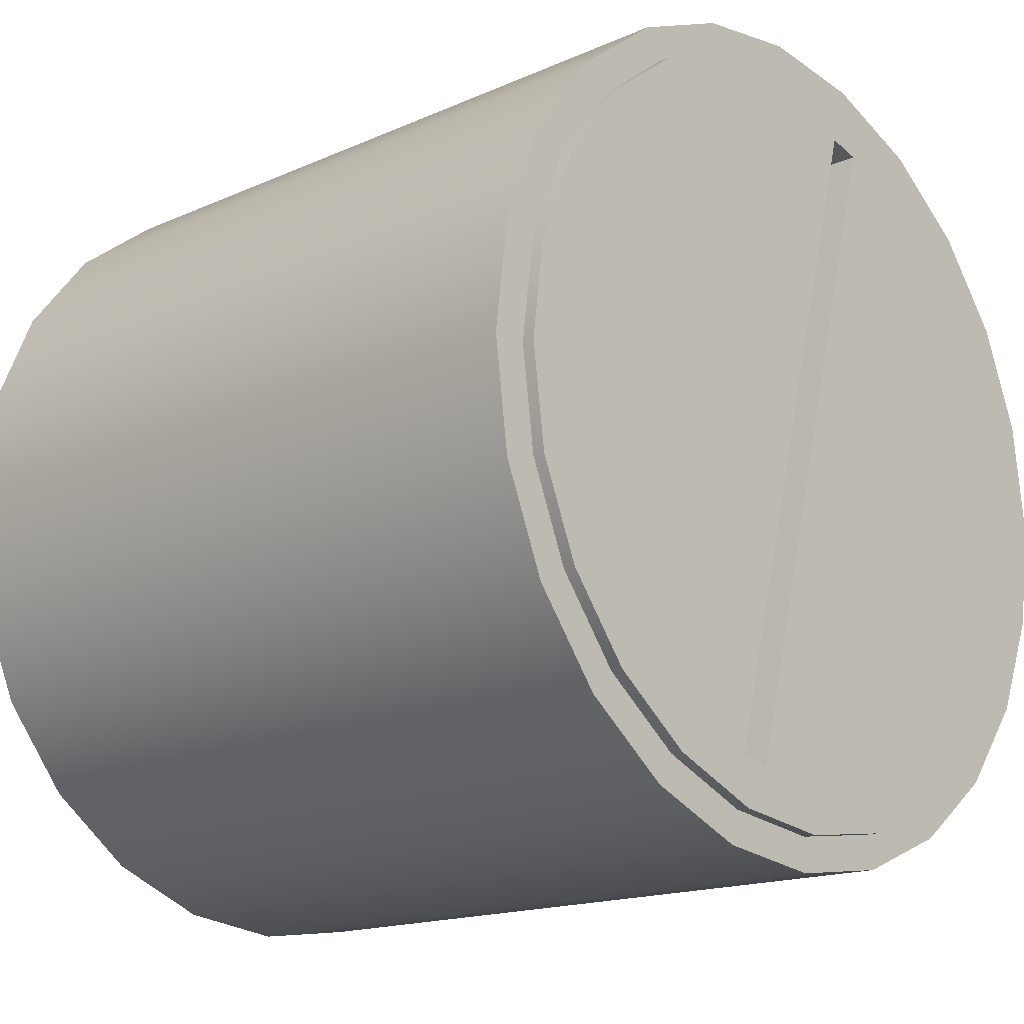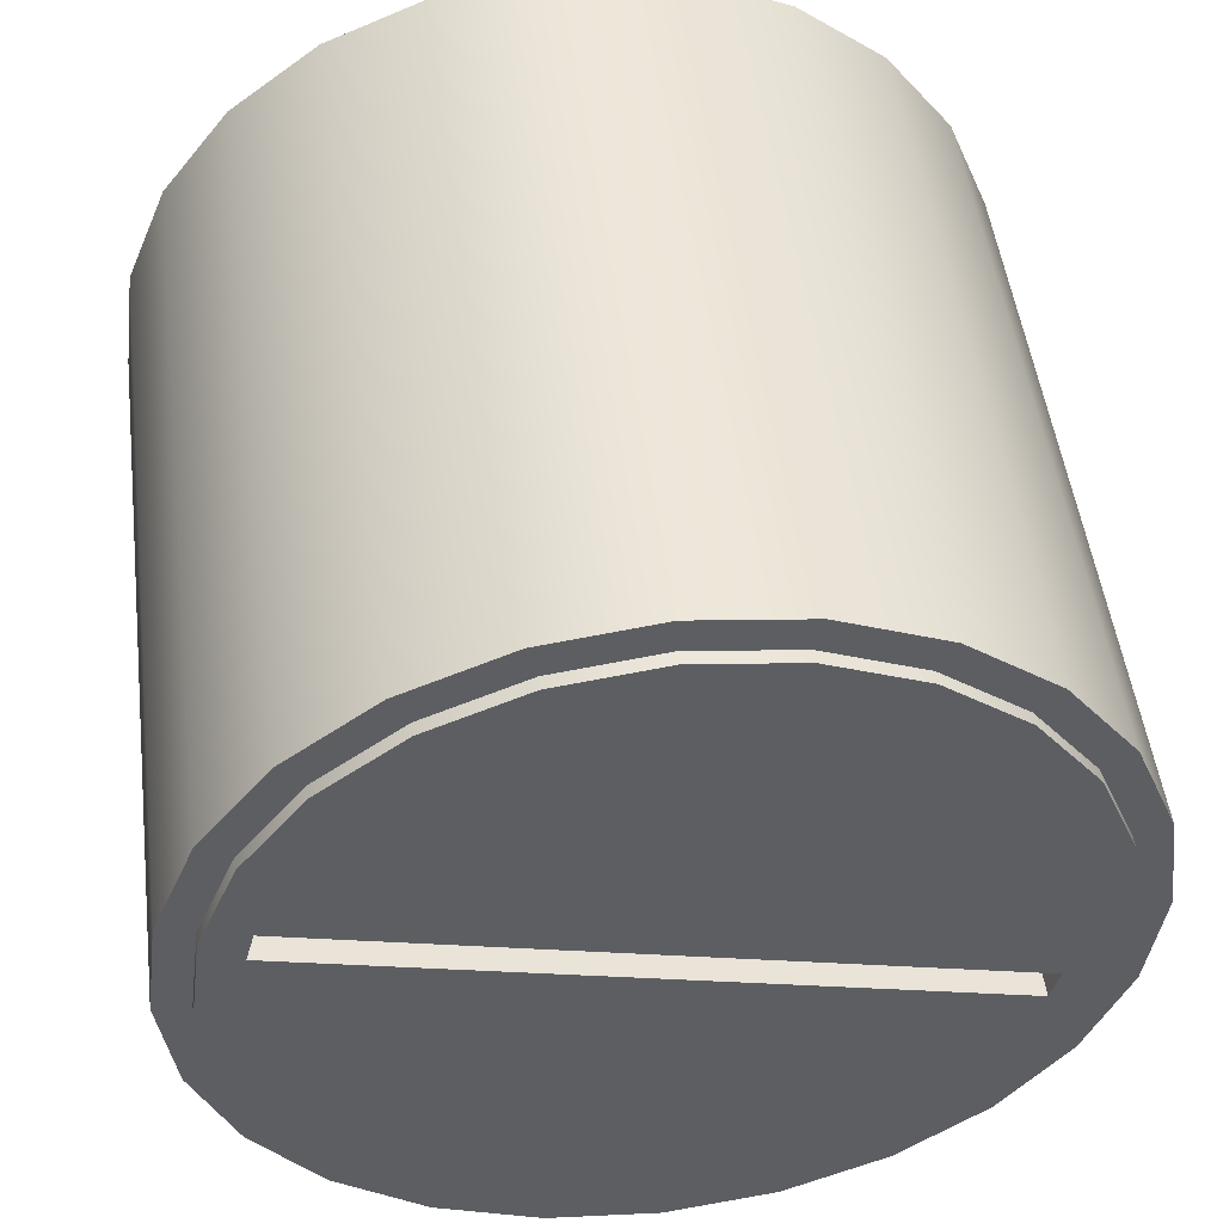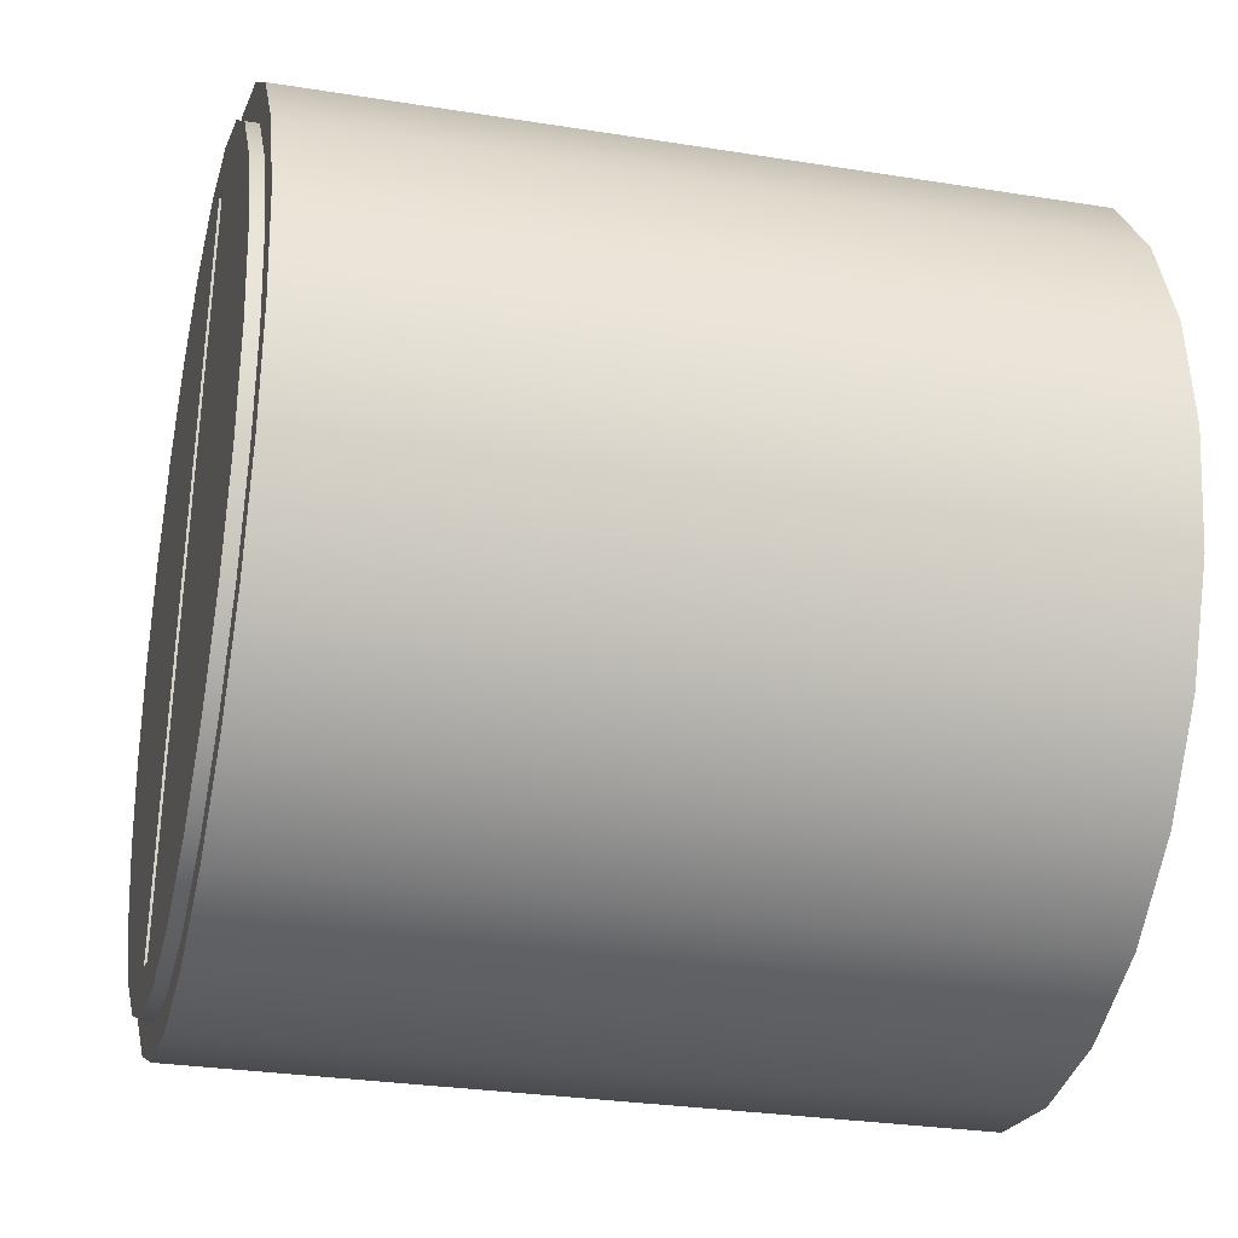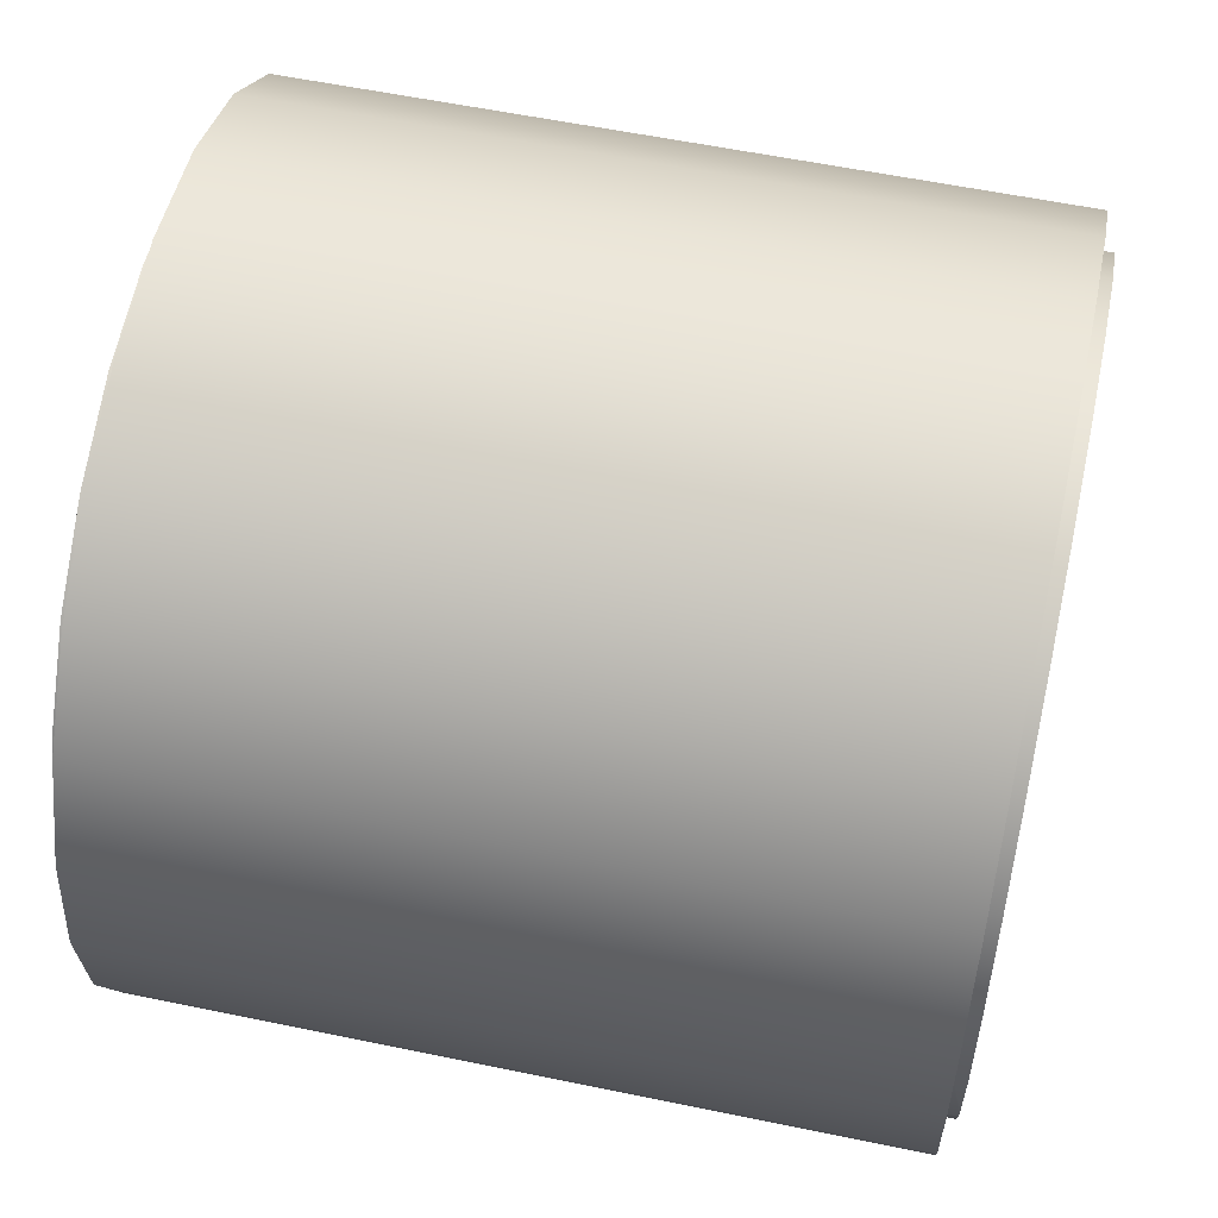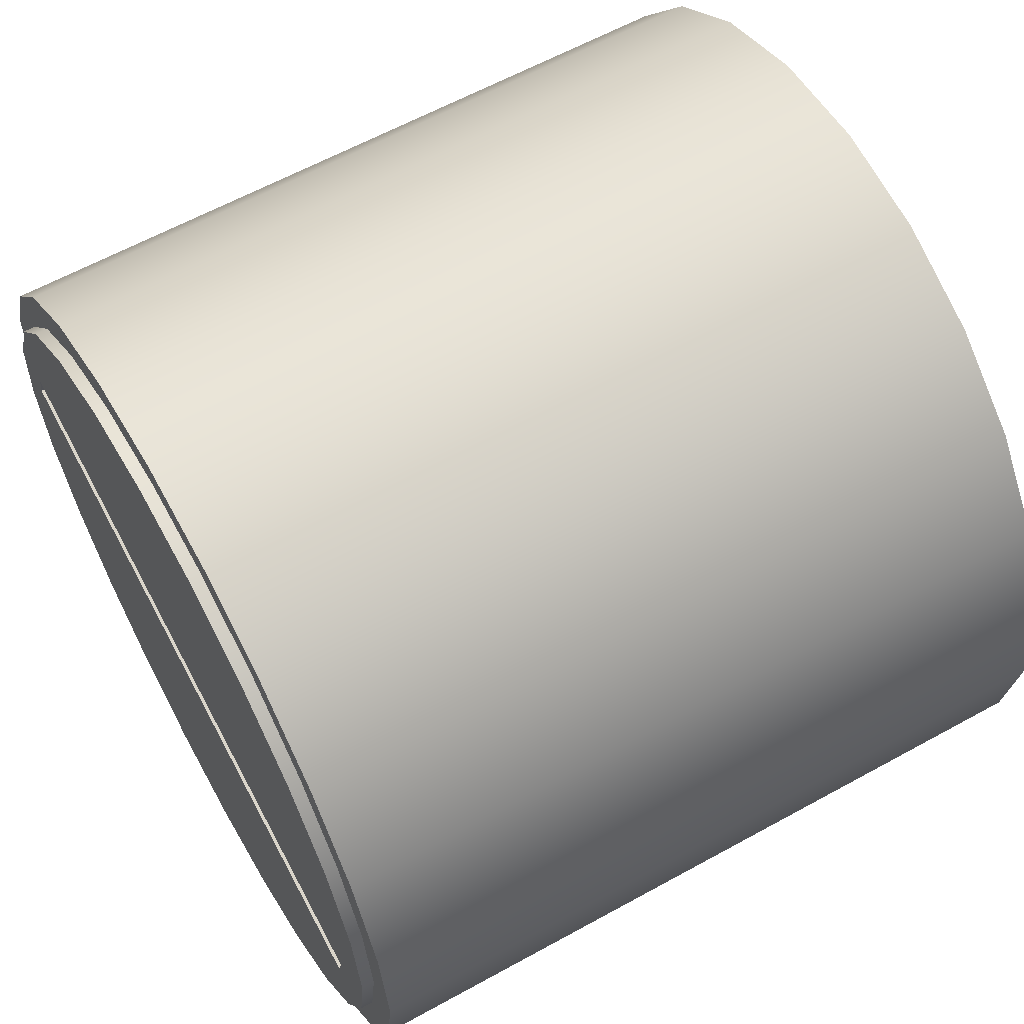
<metadata>
{"format":"obj","ext":"obj","renderer":"f3d","projection":"perspective","resolution":1024,"background":"white","views":[{"elev":-16.0,"azim":42.8,"up":"+Z"},{"elev":49.5,"azim":82.8,"up":"+Y"},{"elev":-28.5,"azim":166.4,"up":"+Z"},{"elev":57.1,"azim":-167.8,"up":"+Y"},{"elev":61.6,"azim":150.7,"up":"+Y"}]}
</metadata>
<code>
o Group3/mesh12/mesh12-geometry#mesh12-geometry
v 0.04853 0.4148 -0.06477
v -0.009822 0.4227 -0.06147
v -0.009822 0.4148 -0.06477
v 0.04853 0.4227 -0.06147
v -0.009822 0.4161 -0.06712
v -0.009822 0.4079 -0.07003
v 0.04853 0.4161 -0.0671
v -0.009822 0.4313 -0.06034
v -0.009822 0.4098 -0.07195
v -0.009822 0.4234 -0.06408
v 0.04853 0.4079 -0.07003
v 0.04853 0.4098 -0.07193
v 0.04853 0.4234 -0.06406
v 0.04853 0.4313 -0.06034
v -0.0108 0.4098 -0.07195
v -0.0108 0.4234 -0.06408
v -0.009822 0.4026 -0.07689
v -0.009822 0.405 -0.07824
v 0.04951 0.4161 -0.0671
v -0.009822 0.4399 -0.06147
v -0.009822 0.4313 -0.06305
v -0.0108 0.4161 -0.06712
v -0.0108 0.405 -0.07824
v -0.0108 0.4313 -0.06305
v 0.04853 0.4026 -0.07689
v -0.009822 0.402 -0.08557
v 0.04853 0.405 -0.07823
v 0.04951 0.4098 -0.07193
v 0.04951 0.4234 -0.06406
v 0.04853 0.4313 -0.06302
v 0.04853 0.4399 -0.06147
v -0.0108 0.405 -0.1086
v -0.0108 0.4009 -0.09344
v -0.0108 0.4098 -0.1149
v -0.009822 0.3993 -0.08487
v 0.04853 0.4019 -0.08557
v -0.009822 0.3993 -0.102
v -0.0108 0.402 -0.08557
v 0.04951 0.405 -0.1087
v 0.04951 0.4098 -0.115
v -0.009822 0.4479 -0.06477
v -0.009822 0.4392 -0.06408
v -0.0108 0.4379 -0.06391
v -0.0108 0.402 -0.1013
v -0.0108 0.4161 -0.1198
v 0.04853 0.3993 -0.08487
v -0.009822 0.3982 -0.09344
v 0.04853 0.3993 -0.102
v -0.009822 0.4009 -0.09344
v 0.04951 0.405 -0.07823
v 0.04951 0.4019 -0.1013
v 0.04951 0.4313 -0.06302
v 0.04853 0.4392 -0.06406
v 0.04853 0.4479 -0.06477
v -0.0108 0.4392 -0.06408
v -0.009822 0.402 -0.1013
v -0.009822 0.4098 -0.1149
v -0.009822 0.4161 -0.1198
v 0.04853 0.3982 -0.09344
v 0.04853 0.4009 -0.09344
v 0.04951 0.4019 -0.08557
v 0.04853 0.405 -0.1087
v 0.04951 0.4161 -0.1198
v 0.04853 0.4465 -0.0671
v -0.009822 0.4547 -0.07003
v -0.009822 0.4465 -0.06712
v -0.0108 0.4404 -0.06459
v -0.0108 0.4371 -0.06689
v -0.0108 0.4222 -0.1223
v -0.009822 0.405 -0.1086
v -0.009822 0.4234 -0.1228
v 0.04853 0.4019 -0.1013
v -0.009822 0.4026 -0.11
v 0.04951 0.4009 -0.09344
v 0.04853 0.4098 -0.115
v 0.04951 0.4371 -0.06689
v 0.04951 0.4392 -0.06406
v 0.04853 0.4528 -0.07193
v 0.04853 0.4547 -0.07003
v -0.009822 0.4528 -0.07195
v -0.0108 0.4465 -0.06712
v -0.0108 0.4396 -0.06756
v -0.009822 0.4079 -0.1168
v -0.009822 0.4148 -0.1221
v -0.009822 0.4227 -0.1254
v 0.04853 0.4026 -0.11
v 0.04853 0.4079 -0.1168
v 0.04853 0.4161 -0.1198
v 0.04951 0.4231 -0.119
v 0.04951 0.4465 -0.0671
v -0.009822 0.46 -0.07689
v -0.009822 0.4576 -0.07824
v -0.0108 0.4528 -0.07195
v -0.0108 0.4231 -0.119
v -0.008054 0.4396 -0.06756
v -0.0108 0.4234 -0.1228
v -0.009822 0.4313 -0.1238
v 0.04853 0.4148 -0.1221
v 0.04951 0.4234 -0.1228
v 0.04676 0.4371 -0.06689
v 0.04951 0.4396 -0.06756
v 0.04951 0.4528 -0.07193
v 0.04853 0.4577 -0.07823
v 0.04853 0.46 -0.07689
v -0.0108 0.4576 -0.07824
v -0.0108 0.4313 -0.1238
v -0.0108 0.4257 -0.1196
v -0.008054 0.4231 -0.119
v -0.008054 0.4371 -0.06689
v 0.04853 0.4227 -0.1254
v -0.009822 0.4313 -0.1265
v 0.04853 0.4234 -0.1228
v 0.04951 0.4257 -0.1196
v 0.04676 0.4231 -0.119
v 0.04951 0.4313 -0.1239
v 0.04951 0.4392 -0.1228
v 0.04853 0.4633 -0.08487
v -0.009822 0.4607 -0.08557
v -0.0108 0.4392 -0.1228
v -0.0108 0.4248 -0.123
v -0.008054 0.4257 -0.1196
v 0.04853 0.4313 -0.1265
v -0.009822 0.4392 -0.1228
v 0.04676 0.4257 -0.1196
v 0.04676 0.4396 -0.06756
v 0.04951 0.4577 -0.07823
v 0.04853 0.4607 -0.08557
v -0.009822 0.4633 -0.08487
v -0.0108 0.4607 -0.08557
v -0.0108 0.4465 -0.1198
v 0.04853 0.4313 -0.1239
v -0.009822 0.4399 -0.1254
v 0.04853 0.4399 -0.1254
v 0.04951 0.4465 -0.1198
v 0.04951 0.4607 -0.08557
v 0.04853 0.4644 -0.09344
v 0.04853 0.4617 -0.09344
v -0.009822 0.4617 -0.09344
v -0.009822 0.4465 -0.1198
v 0.04853 0.4392 -0.1228
v 0.04951 0.4528 -0.115
v 0.04951 0.4617 -0.09344
v -0.009822 0.4644 -0.09344
v -0.0108 0.4617 -0.09344
v -0.0108 0.4528 -0.1149
v -0.009822 0.4479 -0.1221
v 0.04853 0.4479 -0.1221
v 0.04853 0.4465 -0.1198
v 0.04853 0.4528 -0.115
v 0.04951 0.4577 -0.1087
v 0.04853 0.4633 -0.102
v 0.04853 0.4607 -0.1013
v 0.04951 0.4607 -0.1013
v -0.009822 0.4607 -0.1013
v -0.0108 0.4576 -0.1086
v -0.009822 0.4528 -0.1149
v 0.04853 0.4577 -0.1087
v -0.009822 0.4633 -0.102
v 0.04853 0.46 -0.11
v -0.009822 0.46 -0.11
v -0.0108 0.4607 -0.1013
v -0.009822 0.4547 -0.1168
v 0.04853 0.4547 -0.1168
v -0.009822 0.4576 -0.1086
f 1 2 3
f 2 1 4
f 3 2 1
f 4 1 2
f 5 3 2
f 2 3 5
f 6 1 3
f 3 1 6
f 1 7 4
f 4 7 1
f 4 8 2
f 2 8 4
f 9 3 5
f 5 3 9
f 5 2 10
f 10 2 5
f 1 6 11
f 11 6 1
f 9 6 3
f 3 6 9
f 1 12 7
f 7 12 1
f 4 7 13
f 13 7 4
f 8 4 14
f 14 4 8
f 10 2 8
f 8 2 10
f 5 15 9
f 9 15 5
f 16 5 10
f 10 5 16
f 17 11 6
f 6 11 17
f 11 12 1
f 1 12 11
f 18 6 9
f 9 6 18
f 12 19 7
f 7 19 12
f 19 13 7
f 7 13 19
f 4 13 14
f 14 13 4
f 14 20 8
f 8 20 14
f 10 8 21
f 21 8 10
f 15 5 22
f 22 5 15
f 23 9 15
f 15 9 23
f 5 16 22
f 22 16 5
f 10 24 16
f 16 24 10
f 11 17 25
f 25 17 11
f 6 26 17
f 17 26 6
f 11 27 12
f 12 27 11
f 26 6 18
f 18 6 26
f 9 23 18
f 18 23 9
f 19 12 28
f 28 12 19
f 13 19 29
f 29 19 13
f 14 13 30
f 30 13 14
f 20 14 31
f 31 14 20
f 21 8 20
f 20 8 21
f 24 10 21
f 21 10 24
f 32 15 22
f 22 15 32
f 33 23 15
f 15 23 33
f 32 22 16
f 16 22 32
f 34 16 24
f 24 16 34
f 35 25 17
f 17 25 35
f 36 11 25
f 25 11 36
f 37 17 26
f 26 17 37
f 11 36 27
f 27 36 11
f 27 28 12
f 12 28 27
f 18 38 26
f 26 38 18
f 38 18 23
f 23 18 38
f 28 39 19
f 19 39 28
f 19 40 29
f 29 40 19
f 29 30 13
f 13 30 29
f 14 30 31
f 31 30 14
f 31 41 20
f 20 41 31
f 21 20 42
f 42 20 21
f 21 43 24
f 24 43 21
f 44 15 32
f 32 15 44
f 23 33 38
f 38 33 23
f 33 15 44
f 44 15 33
f 32 16 34
f 34 16 32
f 34 24 45
f 45 24 34
f 25 35 46
f 46 35 25
f 17 47 35
f 35 47 17
f 25 48 36
f 36 48 25
f 47 17 37
f 37 17 47
f 37 26 49
f 49 26 37
f 36 50 27
f 27 50 36
f 28 27 50
f 50 27 28
f 33 26 38
f 38 26 33
f 28 51 39
f 39 51 28
f 19 39 40
f 40 39 19
f 29 40 52
f 52 40 29
f 30 29 52
f 52 29 30
f 31 30 53
f 53 30 31
f 41 31 54
f 54 31 41
f 42 20 41
f 41 20 42
f 55 21 42
f 42 21 55
f 43 21 55
f 55 21 43
f 45 24 43
f 43 24 45
f 32 56 44
f 44 56 32
f 44 49 33
f 33 49 44
f 57 32 34
f 34 32 57
f 58 34 45
f 45 34 58
f 47 46 35
f 35 46 47
f 59 25 46
f 46 25 59
f 25 59 48
f 48 59 25
f 36 48 60
f 60 48 36
f 37 59 47
f 47 59 37
f 26 33 49
f 49 33 26
f 37 49 56
f 56 49 37
f 50 36 61
f 61 36 50
f 50 51 28
f 28 51 50
f 51 62 39
f 39 62 51
f 62 40 39
f 39 40 62
f 52 40 63
f 63 40 52
f 52 53 30
f 30 53 52
f 31 53 64
f 64 53 31
f 31 64 54
f 54 64 31
f 54 65 41
f 41 65 54
f 42 41 66
f 66 41 42
f 42 67 55
f 55 67 42
f 68 43 55
f 55 43 68
f 45 43 69
f 69 43 45
f 56 32 70
f 70 32 56
f 49 44 56
f 56 44 49
f 32 57 70
f 70 57 32
f 34 58 57
f 57 58 34
f 45 71 58
f 58 71 45
f 46 47 59
f 59 47 46
f 59 37 48
f 48 37 59
f 60 48 72
f 72 48 60
f 60 61 36
f 36 61 60
f 37 56 73
f 73 56 37
f 74 50 61
f 61 50 74
f 50 74 51
f 51 74 50
f 62 51 72
f 72 51 62
f 40 62 75
f 75 62 40
f 75 63 40
f 40 63 75
f 52 63 76
f 76 63 52
f 53 52 77
f 77 52 53
f 77 64 53
f 53 64 77
f 54 64 78
f 78 64 54
f 65 54 79
f 79 54 65
f 80 41 65
f 65 41 80
f 66 41 80
f 80 41 66
f 81 42 66
f 66 42 81
f 67 42 81
f 81 42 67
f 82 55 67
f 67 55 82
f 69 43 68
f 68 43 69
f 68 55 82
f 82 55 68
f 69 71 45
f 45 71 69
f 73 56 70
f 70 56 73
f 83 70 57
f 57 70 83
f 84 57 58
f 58 57 84
f 85 58 71
f 71 58 85
f 73 48 37
f 37 48 73
f 72 48 86
f 86 48 72
f 72 74 60
f 60 74 72
f 61 60 74
f 74 60 61
f 74 72 51
f 51 72 74
f 72 86 62
f 62 86 72
f 62 87 75
f 75 87 62
f 63 75 88
f 88 75 63
f 63 89 76
f 76 89 63
f 52 76 77
f 77 76 52
f 64 77 90
f 90 77 64
f 90 78 64
f 64 78 90
f 54 78 79
f 79 78 54
f 79 91 65
f 65 91 79
f 80 65 92
f 92 65 80
f 93 66 80
f 80 66 93
f 66 93 81
f 81 93 66
f 82 67 81
f 81 67 82
f 94 69 68
f 68 69 94
f 95 68 82
f 82 68 95
f 71 69 96
f 96 69 71
f 73 70 83
f 83 70 73
f 83 57 84
f 84 57 83
f 84 58 85
f 85 58 84
f 85 71 97
f 97 71 85
f 48 73 86
f 86 73 48
f 62 86 87
f 87 86 62
f 75 87 98
f 98 87 75
f 75 98 88
f 88 98 75
f 88 99 63
f 63 99 88
f 89 63 99
f 99 63 89
f 89 100 76
f 76 100 89
f 77 76 101
f 101 76 77
f 77 101 90
f 90 101 77
f 78 90 102
f 102 90 78
f 79 78 103
f 103 78 79
f 91 79 104
f 104 79 91
f 92 65 91
f 91 65 92
f 105 80 92
f 92 80 105
f 80 105 93
f 93 105 80
f 106 81 93
f 93 81 106
f 82 81 107
f 107 81 82
f 69 94 96
f 96 94 69
f 68 108 94
f 94 108 68
f 68 95 109
f 109 95 68
f 107 95 82
f 82 95 107
f 96 97 71
f 71 97 96
f 87 73 83
f 83 73 87
f 98 83 84
f 84 83 98
f 110 84 85
f 85 84 110
f 85 97 111
f 111 97 85
f 73 87 86
f 86 87 73
f 83 98 87
f 87 98 83
f 88 98 110
f 110 98 88
f 99 88 112
f 112 88 99
f 89 99 113
f 113 99 89
f 100 89 114
f 114 89 100
f 100 101 76
f 76 101 100
f 90 101 115
f 115 101 90
f 90 116 102
f 102 116 90
f 102 103 78
f 78 103 102
f 79 103 104
f 104 103 79
f 117 91 104
f 104 91 117
f 92 91 118
f 118 91 92
f 118 105 92
f 92 105 118
f 119 93 105
f 105 93 119
f 120 81 106
f 106 81 120
f 106 93 119
f 119 93 106
f 107 81 120
f 120 81 107
f 96 94 107
f 107 94 96
f 108 68 109
f 109 68 108
f 108 107 94
f 94 107 108
f 95 108 109
f 109 108 95
f 95 107 121
f 121 107 95
f 120 97 96
f 96 97 120
f 84 110 98
f 98 110 84
f 85 122 110
f 110 122 85
f 111 97 123
f 123 97 111
f 122 85 111
f 111 85 122
f 88 110 112
f 112 110 88
f 112 115 99
f 99 115 112
f 113 99 115
f 115 99 113
f 124 89 113
f 113 89 124
f 89 124 114
f 114 124 89
f 114 125 100
f 100 125 114
f 101 100 125
f 125 100 101
f 113 115 101
f 101 115 113
f 90 115 116
f 116 115 90
f 102 116 126
f 126 116 102
f 103 102 126
f 126 102 103
f 104 103 127
f 127 103 104
f 91 117 128
f 128 117 91
f 104 127 117
f 117 127 104
f 118 91 128
f 128 91 118
f 105 118 129
f 129 118 105
f 119 105 130
f 130 105 119
f 97 120 106
f 106 120 97
f 123 106 119
f 119 106 123
f 96 107 120
f 120 107 96
f 107 108 121
f 121 108 107
f 108 95 121
f 121 95 108
f 131 110 122
f 122 110 131
f 106 123 97
f 97 123 106
f 111 123 132
f 132 123 111
f 111 133 122
f 122 133 111
f 112 110 131
f 131 110 112
f 115 112 131
f 131 112 115
f 101 124 113
f 113 124 101
f 125 114 124
f 124 114 125
f 124 101 125
f 125 101 124
f 131 116 115
f 115 116 131
f 126 116 134
f 134 116 126
f 135 103 126
f 126 103 135
f 103 135 127
f 127 135 103
f 136 128 117
f 117 128 136
f 117 127 137
f 137 127 117
f 118 128 138
f 138 128 118
f 138 129 118
f 118 129 138
f 130 105 129
f 129 105 130
f 139 119 130
f 130 119 139
f 119 139 123
f 123 139 119
f 131 122 140
f 140 122 131
f 132 123 139
f 139 123 132
f 133 111 132
f 132 111 133
f 140 122 133
f 133 122 140
f 116 131 140
f 140 131 116
f 140 134 116
f 116 134 140
f 126 134 141
f 141 134 126
f 126 141 135
f 135 141 126
f 142 127 135
f 135 127 142
f 128 136 143
f 143 136 128
f 117 137 136
f 136 137 117
f 127 142 137
f 137 142 127
f 138 128 143
f 143 128 138
f 129 138 144
f 144 138 129
f 130 129 145
f 145 129 130
f 145 139 130
f 130 139 145
f 132 139 146
f 146 139 132
f 132 147 133
f 133 147 132
f 140 133 148
f 148 133 140
f 134 140 148
f 148 140 134
f 134 149 141
f 141 149 134
f 135 141 150
f 150 141 135
f 135 150 142
f 142 150 135
f 151 143 136
f 136 143 151
f 136 137 152
f 152 137 136
f 153 137 142
f 142 137 153
f 138 143 154
f 154 143 138
f 154 144 138
f 138 144 154
f 155 129 144
f 144 129 155
f 145 129 155
f 155 129 145
f 139 145 156
f 156 145 139
f 146 139 156
f 156 139 146
f 147 132 146
f 146 132 147
f 148 133 147
f 147 133 148
f 149 134 148
f 148 134 149
f 157 141 149
f 149 141 157
f 141 157 150
f 150 157 141
f 142 150 153
f 153 150 142
f 143 151 158
f 158 151 143
f 136 159 151
f 151 159 136
f 137 153 152
f 152 153 137
f 136 152 159
f 159 152 136
f 154 143 160
f 160 143 154
f 144 154 161
f 161 154 144
f 155 144 161
f 161 144 155
f 155 156 145
f 145 156 155
f 146 156 162
f 162 156 146
f 162 147 146
f 146 147 162
f 148 147 149
f 149 147 148
f 149 163 157
f 157 163 149
f 152 150 157
f 157 150 152
f 150 152 153
f 153 152 150
f 159 158 151
f 151 158 159
f 160 143 158
f 158 143 160
f 157 159 152
f 152 159 157
f 160 164 154
f 154 164 160
f 164 161 154
f 154 161 164
f 161 164 155
f 155 164 161
f 156 155 164
f 164 155 156
f 162 156 164
f 164 156 162
f 147 162 163
f 163 162 147
f 149 147 163
f 163 147 149
f 157 163 159
f 159 163 157
f 158 159 160
f 160 159 158
f 162 164 160
f 160 164 162
f 160 163 162
f 162 163 160
f 163 160 159
f 159 160 163

</code>
